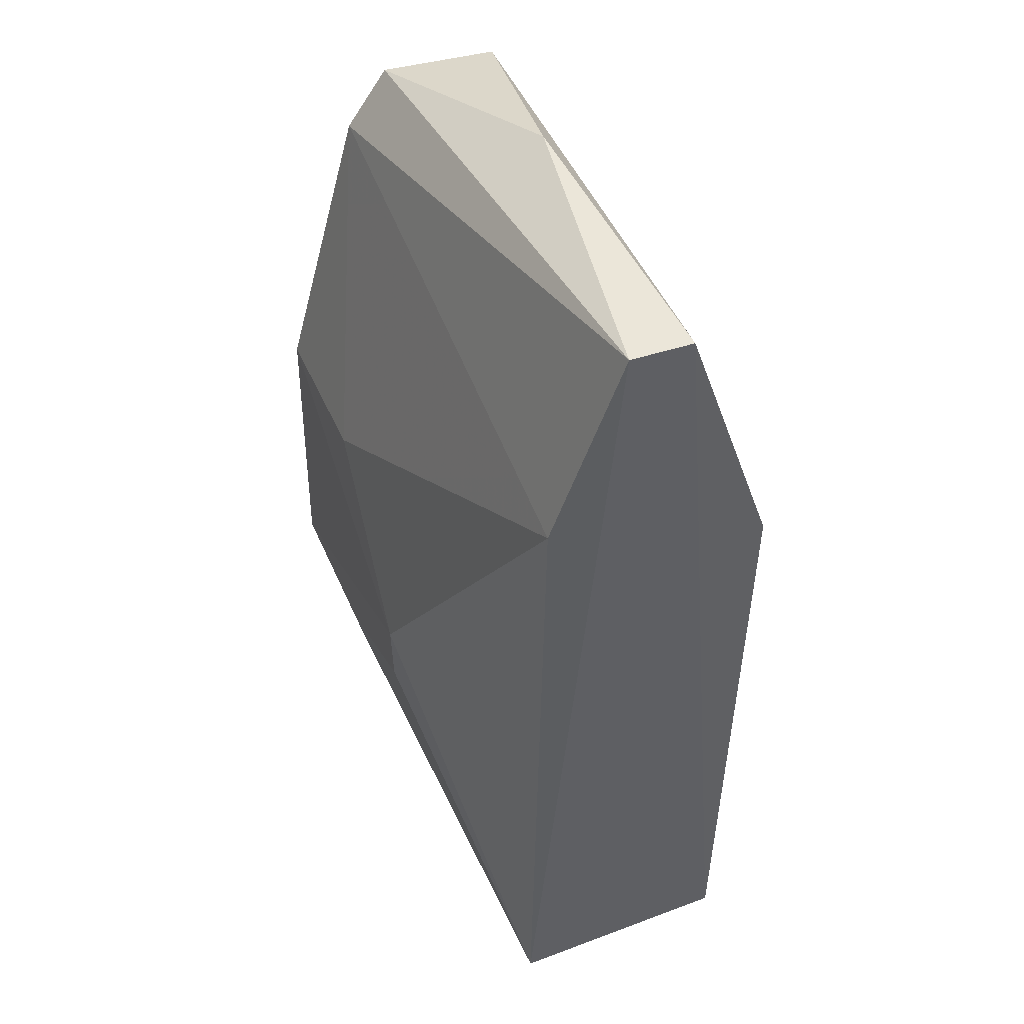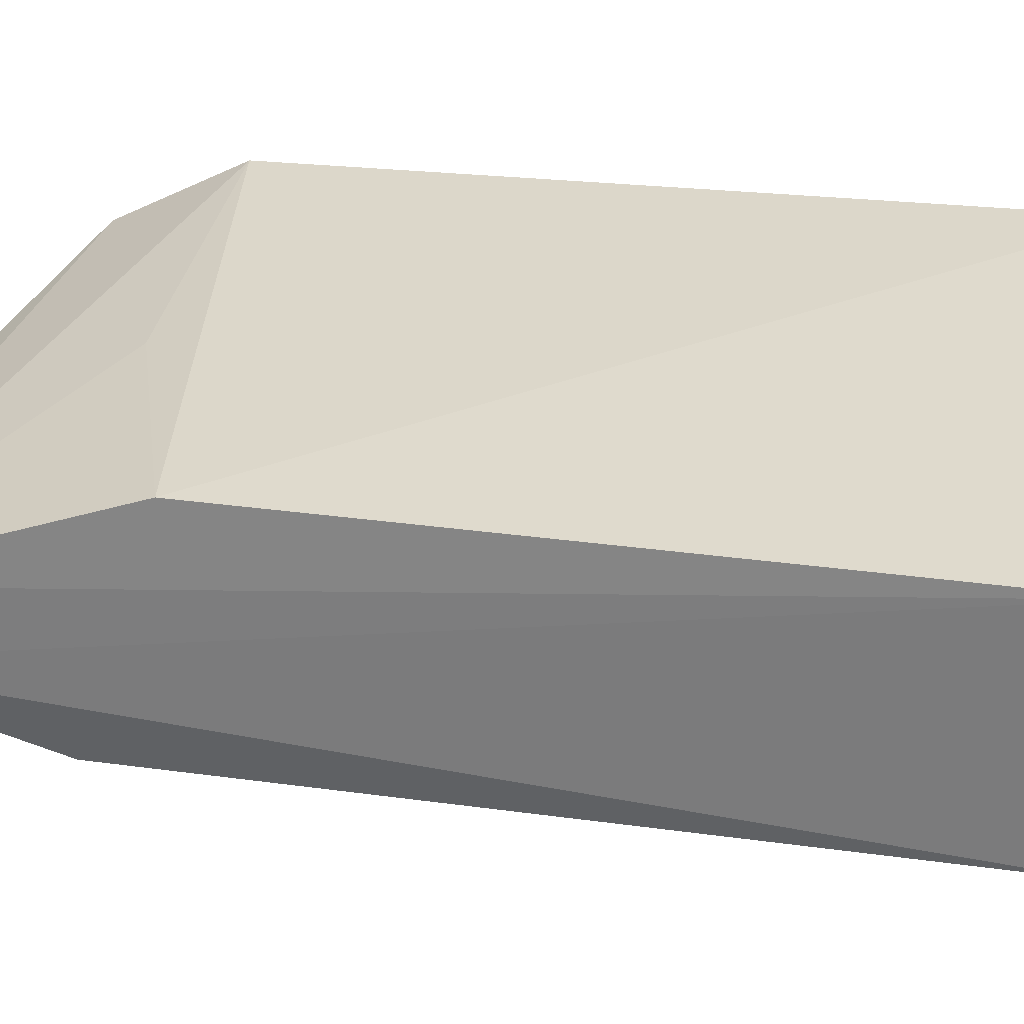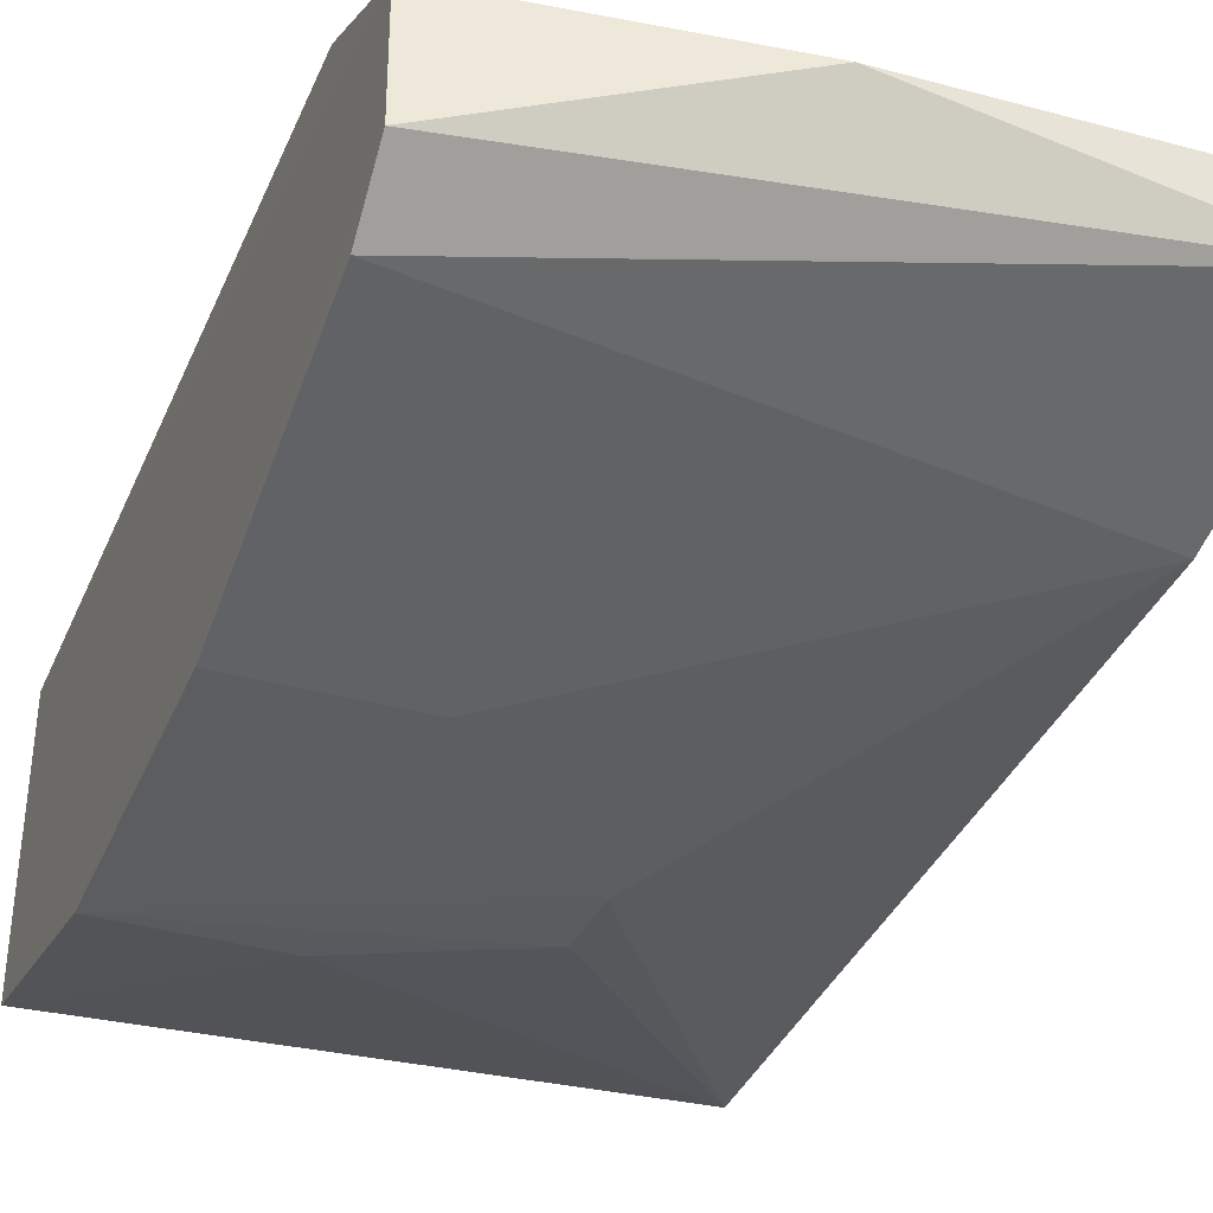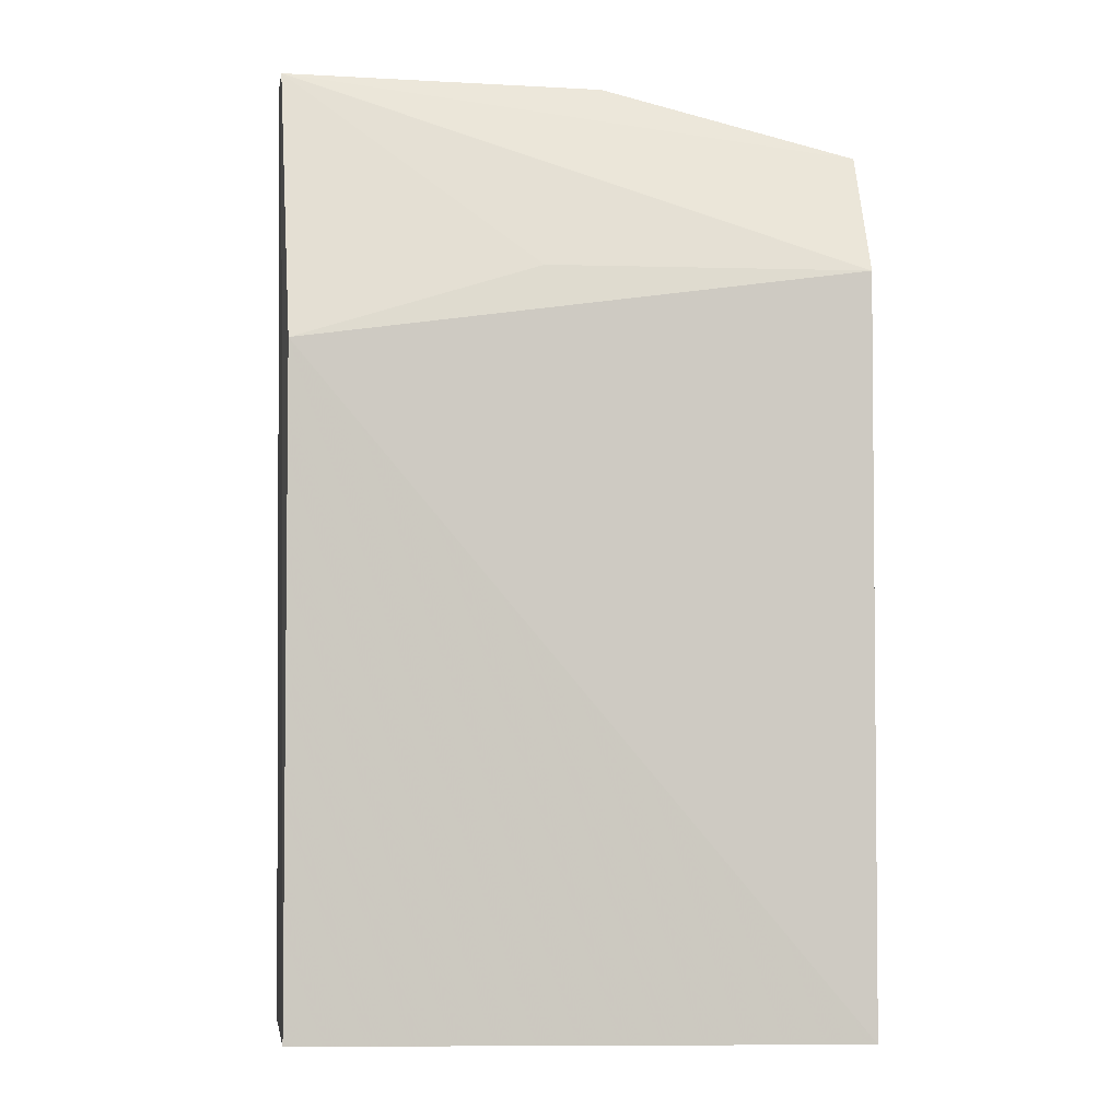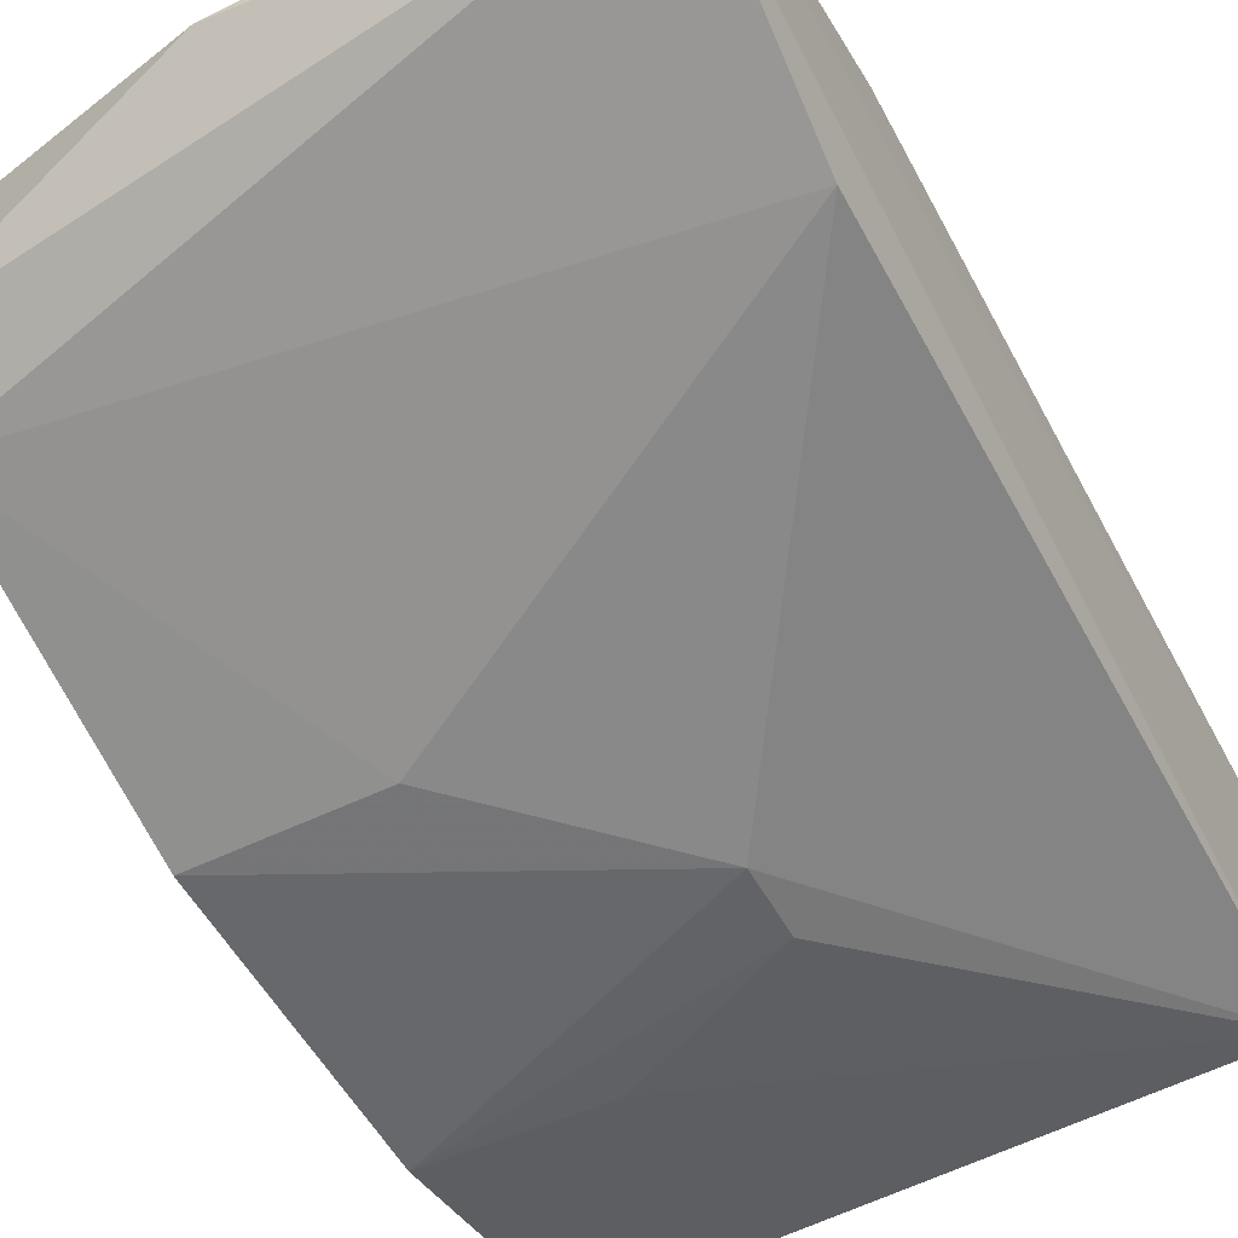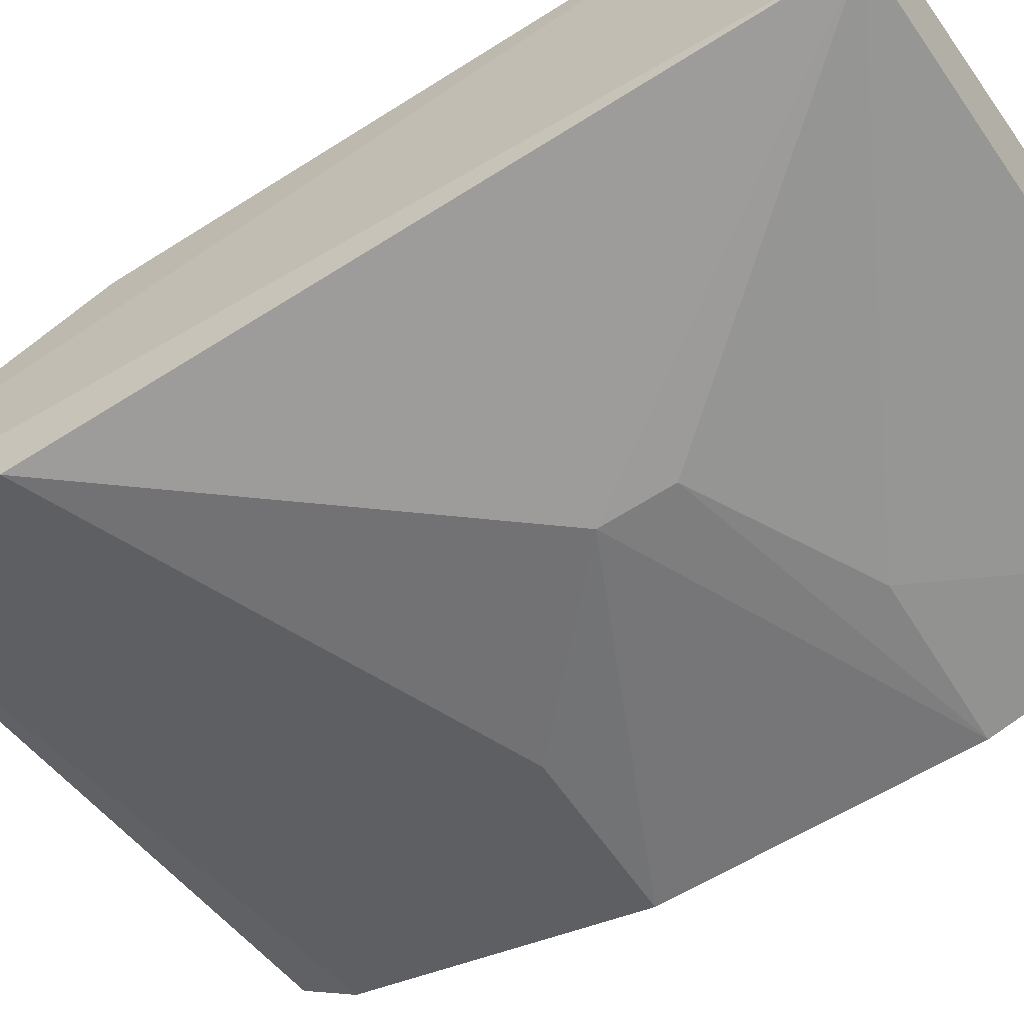
<metadata>
{"format":"obj","ext":"obj","renderer":"f3d","projection":"perspective","resolution":1024,"background":"white","views":[{"elev":47.0,"azim":68.5,"up":"+Z"},{"elev":30.3,"azim":99.8,"up":"+Y"},{"elev":-35.9,"azim":-21.3,"up":"+Y"},{"elev":-3.2,"azim":171.7,"up":"+Z"},{"elev":-51.9,"azim":27.3,"up":"+Y"},{"elev":-57.8,"azim":123.9,"up":"+Y"}]}
</metadata>
<code>
v 0.006282 -0.01863 0.03935
v 0.006761 -0.021 -0.09919
v 0.006424 0.02379 0.02568
v -0.09891 0.02434 0.04016
v -0.09887 -0.03404 -0.0009656
v -0.09858 0.02545 -0.099
v 0.007654 0.005826 0.07743
v -0.03856 -0.03489 -0.02983
v 0.006512 0.02163 -0.09755
v -0.09938 -0.01053 0.06481
v -0.09858 -0.02483 -0.1006
v -0.03914 0.02175 0.04013
v 0.007841 -0.005847 0.07784
v -0.06878 -0.0333 -0.001191
v -0.09914 0.01199 0.06365
v -0.09861 -0.03489 -0.05646
v -0.05239 0.003931 0.0772
v -0.09911 -0.01865 0.0538
v -0.06883 -0.03411 -0.05766
v -0.03861 -0.03451 -0.04271
f 6 4 3
f 8 2 1
f 9 6 3
f 9 2 6
f 9 3 7
f 11 6 2
f 11 10 6
f 11 5 10
f 12 7 3
f 12 3 4
f 12 4 7
f 13 1 2
f 13 9 7
f 13 2 9
f 14 8 1
f 14 5 8
f 15 4 6
f 15 6 10
f 15 7 4
f 16 8 5
f 16 5 11
f 17 13 7
f 17 10 13
f 17 15 10
f 17 7 15
f 18 13 10
f 18 10 5
f 18 1 13
f 18 14 1
f 18 5 14
f 19 16 11
f 19 11 2
f 20 19 2
f 20 2 8
f 20 8 16
f 20 16 19

</code>
